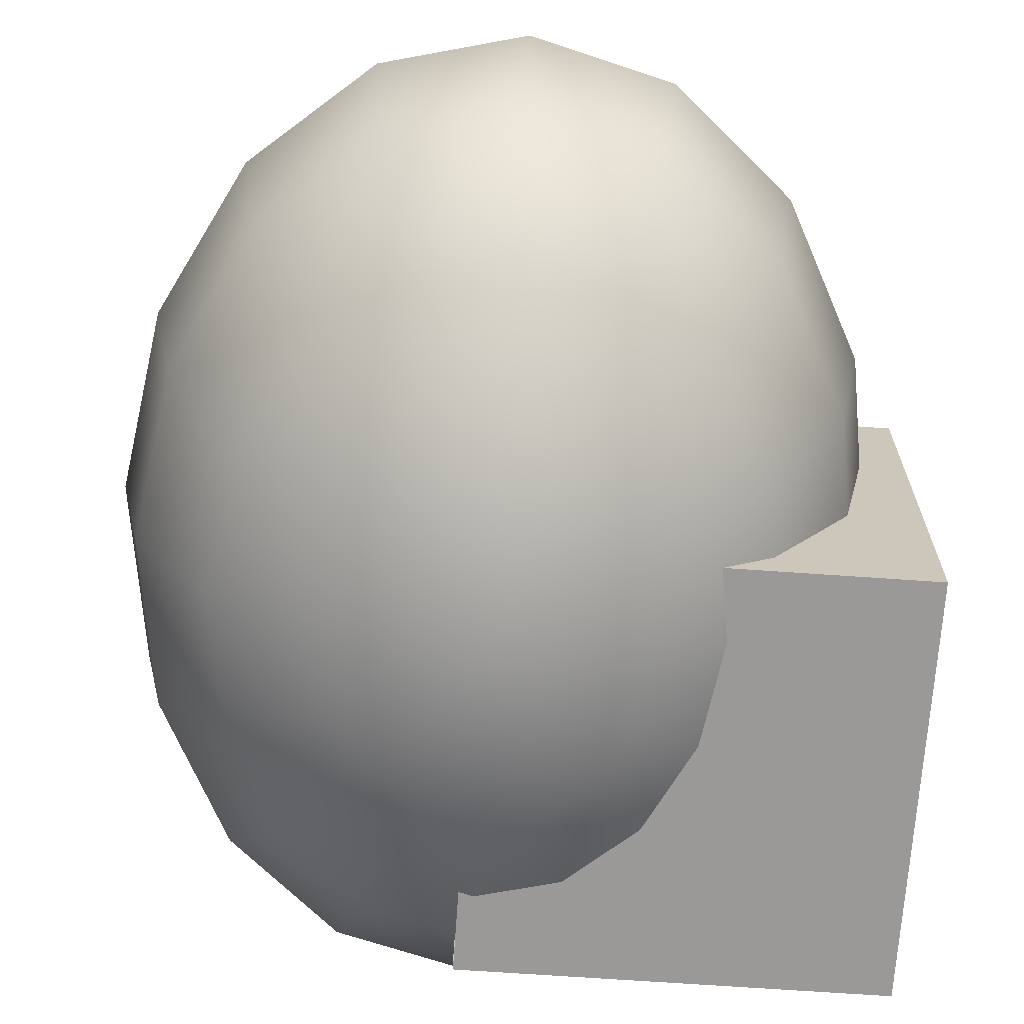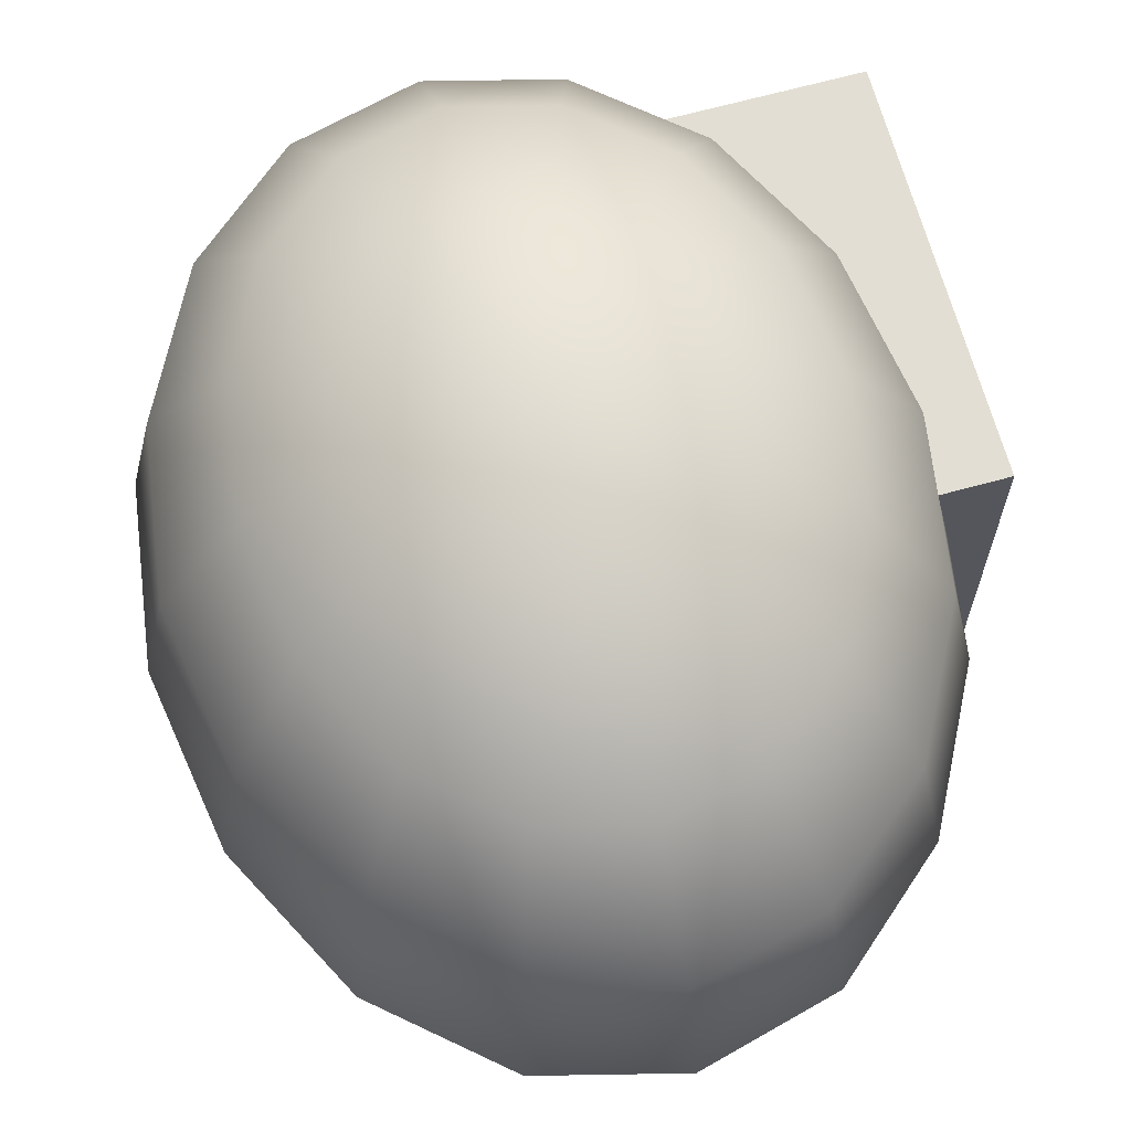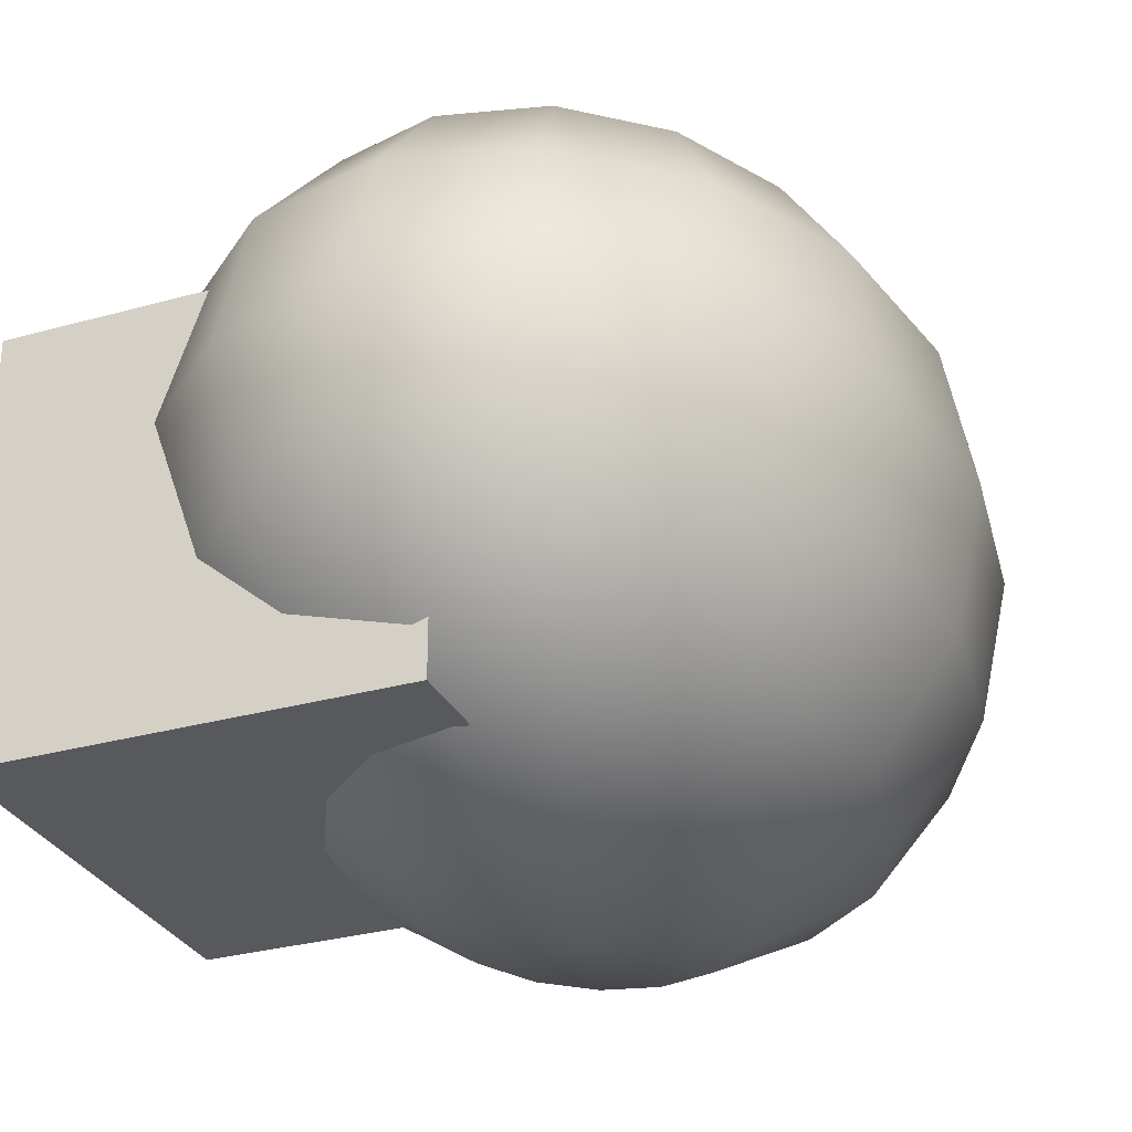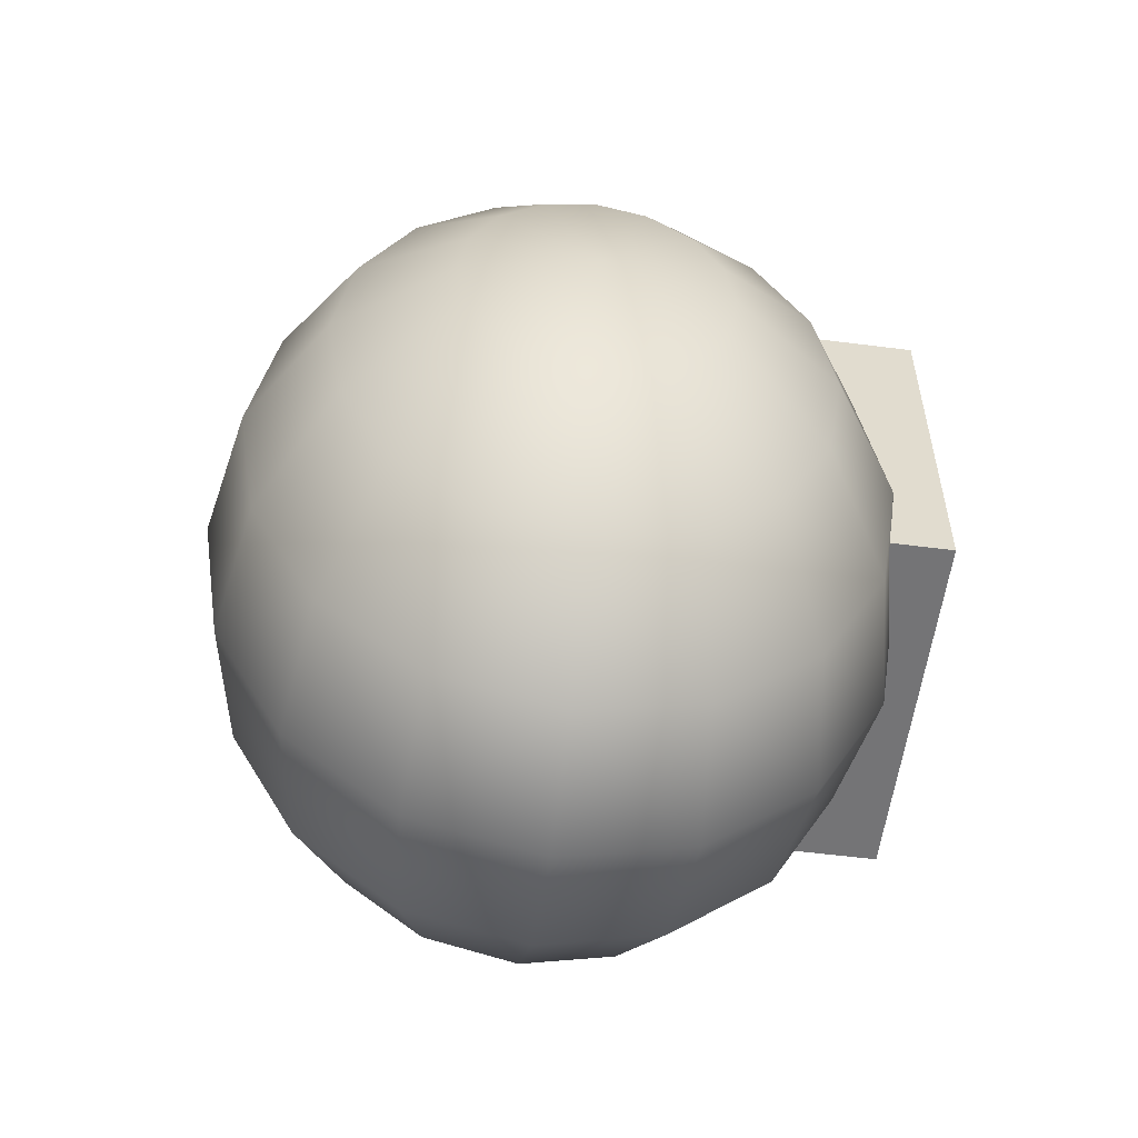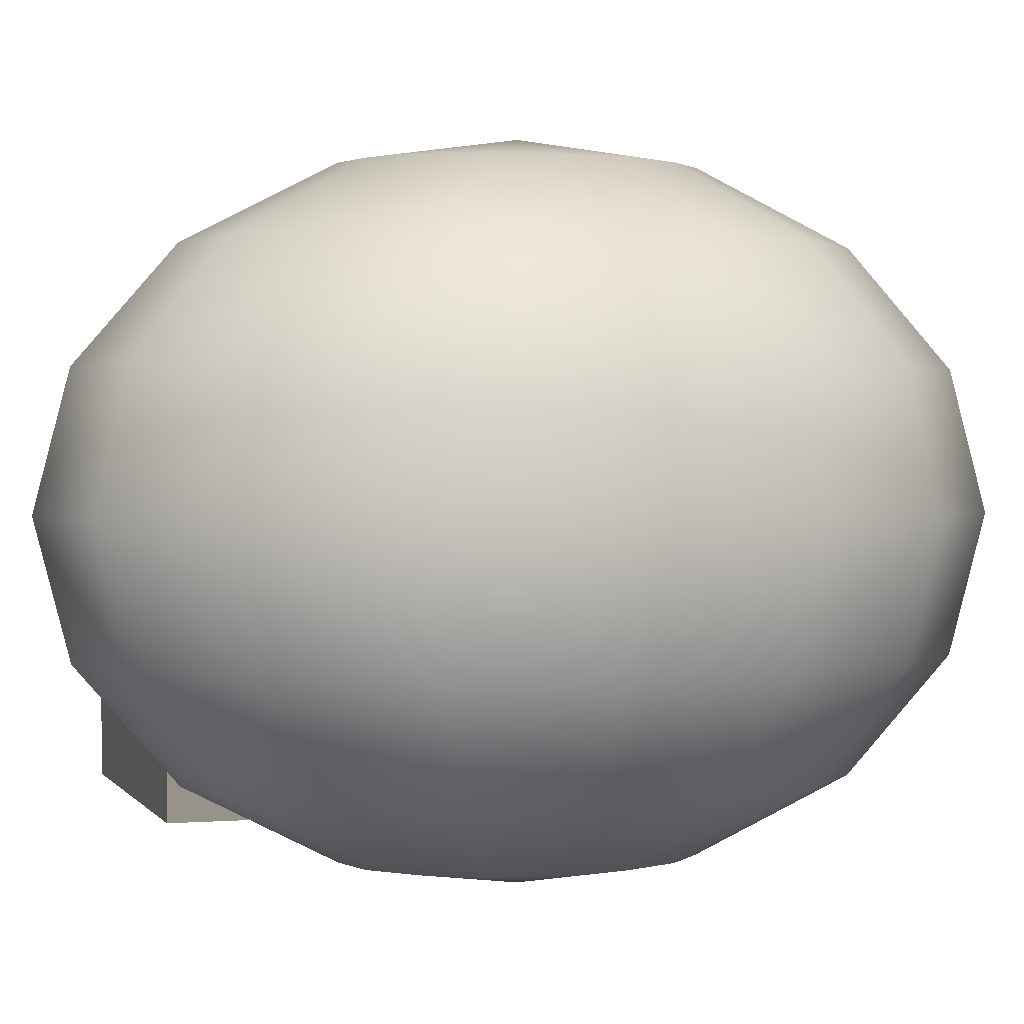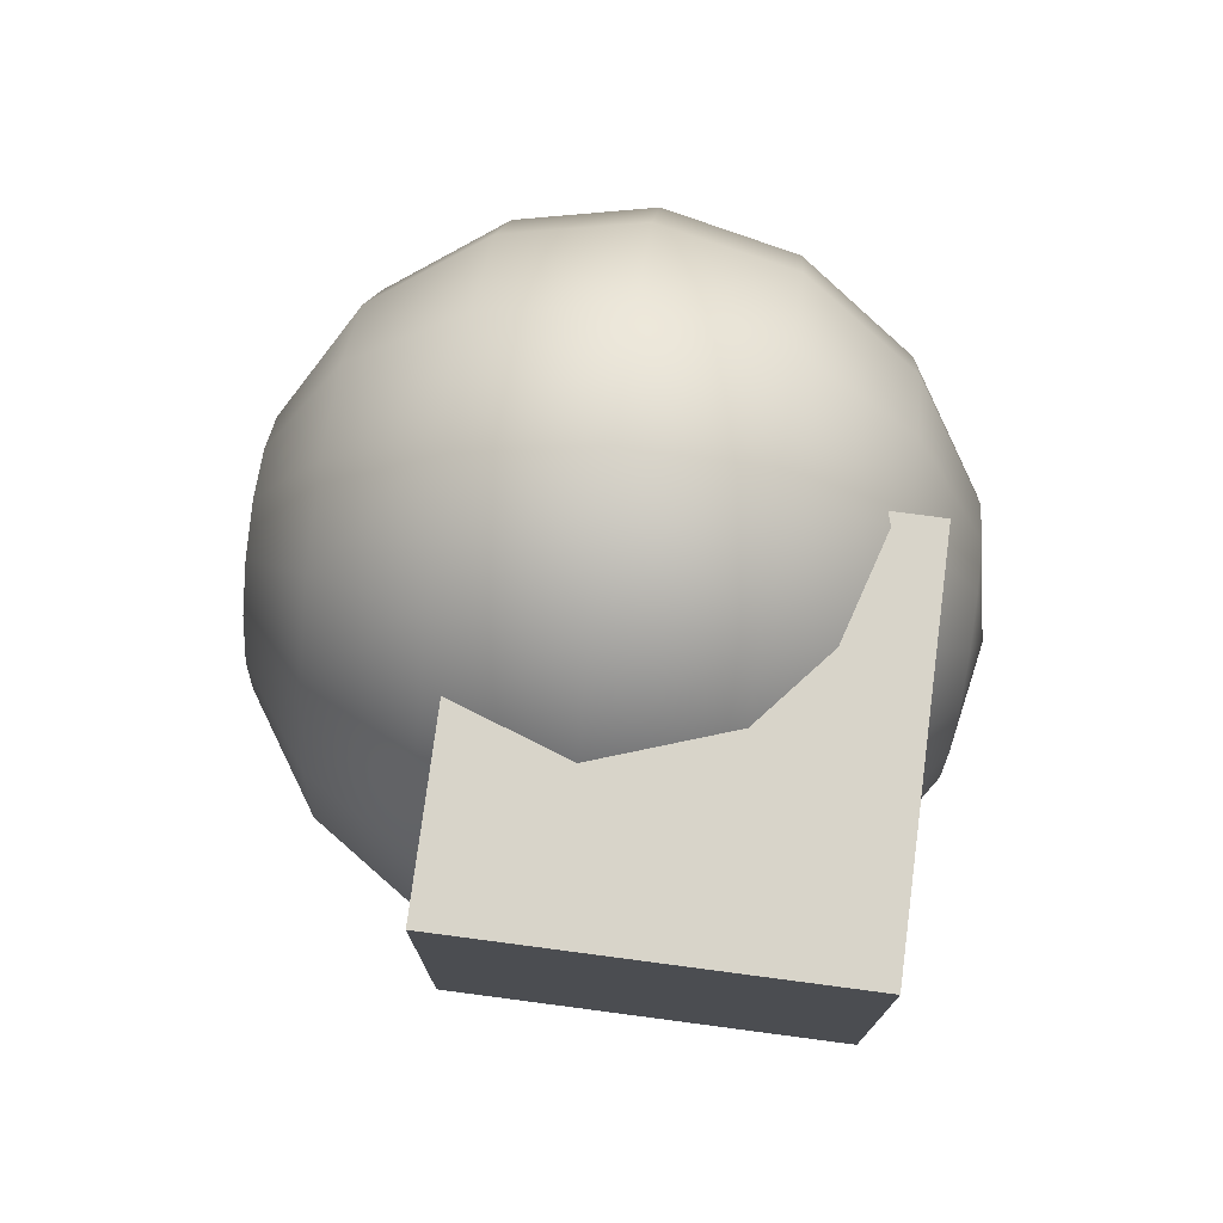
<metadata>
{"format":"obj","ext":"obj","renderer":"f3d","projection":"perspective","resolution":1024,"background":"white","views":[{"elev":-69.0,"azim":-4.0,"up":"+Z"},{"elev":67.2,"azim":-15.4,"up":"+Z"},{"elev":-29.8,"azim":-157.6,"up":"+Z"},{"elev":-56.3,"azim":-7.6,"up":"+Y"},{"elev":1.4,"azim":-106.9,"up":"+Z"},{"elev":75.6,"azim":97.5,"up":"+Y"}]}
</metadata>
<code>
o r_pecs
v -0.514 -0.3914 -0.7558
v -0.8617 -0.2047 -0.681
v -0.8903 -0.3915 -0.681
v -1.156 -0.04632 -0.4678
v -1.209 -0.3915 -0.4678
v -1.353 0.05948 -0.1487
v -1.423 -0.3915 -0.1487
v -1.423 0.09663 0.2276
v -1.497 -0.3915 0.2276
v -1.353 0.05948 0.604
v -1.423 -0.3915 0.604
v -1.156 -0.04632 0.9231
v -1.209 -0.3915 0.9231
v -0.8617 -0.2047 1.136
v -0.8903 -0.3915 1.136
v -0.514 -0.3914 1.211
v -0.7801 -0.04632 1.136
v -1.006 0.2463 0.9231
v -1.156 0.4418 0.604
v -1.209 0.5104 0.2276
v -1.156 0.4418 -0.1487
v -1.006 0.2463 -0.4678
v -0.7801 -0.04632 -0.681
v -0.658 0.05949 -0.681
v -0.7801 0.4418 -0.4678
v -0.8617 0.6972 -0.1487
v -0.8903 0.7869 0.2276
v -0.8617 0.6972 0.604
v -0.7801 0.4418 0.9231
v -0.658 0.05949 1.136
v -0.514 0.09665 1.136
v -0.514 0.5104 0.9231
v -0.514 0.7869 0.604
v -0.514 0.884 0.2276
v -0.514 0.7869 -0.1487
v -0.514 0.5104 -0.4678
v -0.514 0.09665 -0.681
v -0.37 0.0595 -0.681
v -0.2479 0.4418 -0.4678
v -0.1663 0.6972 -0.1487
v -0.1376 0.7869 0.2276
v -0.1663 0.6972 0.604
v -0.2479 0.4418 0.9231
v -0.37 0.0595 1.136
v -0.2479 -0.04631 1.136
v -0.02226 0.2463 0.9231
v 0.1285 0.4418 0.604
v 0.1814 0.5104 0.2276
v 0.1285 0.4418 -0.1487
v -0.02226 0.2463 -0.4678
v -0.2479 -0.04631 -0.681
v -0.1663 -0.2047 -0.681
v 0.1285 -0.0463 -0.4678
v 0.3254 0.05951 -0.1487
v 0.3946 0.09666 0.2276
v 0.3254 0.05951 0.604
v 0.1285 -0.0463 0.9231
v -0.1663 -0.2047 1.136
v -0.1376 -0.3914 1.136
v 0.1814 -0.3914 0.9231
v 0.3946 -0.3914 0.604
v 0.4695 -0.3914 0.2276
v 0.3946 -0.3914 -0.1487
v 0.1814 -0.3914 -0.4678
v -0.1376 -0.3914 -0.681
v -0.1663 -0.5782 -0.681
v 0.1285 -0.7366 -0.4678
v 0.3255 -0.8424 -0.1487
v 0.3946 -0.8795 0.2276
v 0.3255 -0.8424 0.604
v 0.1285 -0.7366 0.9231
v -0.1663 -0.5782 1.136
v -0.2479 -0.7366 1.136
v -0.02225 -1.029 0.9231
v 0.1285 -1.225 0.604
v 0.1814 -1.293 0.2276
v 0.1285 -1.225 -0.1487
v -0.02225 -1.029 -0.4678
v -0.2479 -0.7366 -0.681
v -0.37 -0.8424 -0.681
v -0.2479 -1.225 -0.4678
v -0.1663 -1.48 -0.1487
v -0.1376 -1.57 0.2276
v -0.1663 -1.48 0.604
v -0.2479 -1.225 0.9231
v -0.37 -0.8424 1.136
v -0.514 -0.8795 1.136
v -0.514 -1.293 0.9231
v -0.514 -1.57 0.604
v -0.514 -1.667 0.2276
v -0.514 -1.57 -0.1487
v -0.514 -1.293 -0.4678
v -0.514 -0.8795 -0.681
v -0.658 -0.8424 -0.681
v -0.7801 -1.225 -0.4678
v -0.8617 -1.48 -0.1487
v -0.8903 -1.57 0.2276
v -0.8617 -1.48 0.604
v -0.7801 -1.225 0.9231
v -0.658 -0.8424 1.136
v -0.7801 -0.7366 1.136
v -1.006 -1.029 0.9231
v -1.156 -1.225 0.604
v -1.209 -1.293 0.2276
v -1.156 -1.225 -0.1487
v -1.006 -1.029 -0.4678
v -0.7801 -0.7366 -0.681
v -0.8617 -0.5782 -0.681
v -1.156 -0.7366 -0.4678
v -1.353 -0.8424 -0.1487
v -1.423 -0.8796 0.2276
v -1.353 -0.8424 0.604
v -1.156 -0.7366 0.9231
v -0.8617 -0.5782 1.136
v 0.5601 -0.5842 -0.5558
v 0.5601 0.5512 -0.5558
v -0.552 0.5512 -0.5558
v -0.552 -0.5843 -0.5558
v 0.5601 -0.5842 0.5564
v -0.552 -0.5843 0.5564
v -0.552 0.5512 0.5564
v 0.5601 0.5512 0.5564
f 115 116 117 118
f 119 120 121 122
f 115 119 122 116
f 116 122 121 117
f 119 115 118 120
f 5 3 2 4
f 7 5 4 6
f 7 6 8 9
f 11 9 8 10
f 13 11 10 12
f 13 12 14 15
f 15 14 16
f 14 17 16
f 12 18 17 14
f 10 19 18 12
f 8 20 19 10
f 6 21 20 8
f 4 22 21 6
f 2 23 22 4
f 1 23 2
f 23 1 24
f 22 23 24 25
f 21 22 25 26
f 21 26 27 20
f 19 20 27 28
f 18 19 28 29
f 17 18 29 30
f 16 17 30
f 30 31 16
f 29 32 31 30
f 28 33 32 29
f 27 34 33 28
f 26 35 34 27
f 25 36 35 26
f 24 37 36 25
f 1 37 24
f 37 1 38
f 37 38 39 36
f 36 39 40 35
f 34 35 40 41
f 33 34 41 42
f 33 42 43 32
f 32 43 44 31
f 31 44 16
f 44 45 16
f 43 46 45 44
f 42 47 46 43
f 41 48 47 42
f 40 49 48 41
f 39 50 49 40
f 38 51 50 39
f 1 51 38
f 51 1 52
f 50 51 52 53
f 50 53 54 49
f 48 49 54 55
f 48 55 56 47
f 47 56 57 46
f 46 57 58 45
f 45 58 16
f 58 59 16
f 57 60 59 58
f 56 61 60 57
f 55 62 61 56
f 54 63 62 55
f 53 64 63 54
f 52 65 64 53
f 1 65 52
f 65 1 66
f 64 65 66 67
f 63 64 67 68
f 63 68 69 62
f 61 62 69 70
f 61 70 71 60
f 59 60 71 72
f 16 59 72
f 72 73 16
f 71 74 73 72
f 70 75 74 71
f 69 76 75 70
f 68 77 76 69
f 67 78 77 68
f 66 79 78 67
f 1 79 66
f 79 1 80
f 78 79 80 81
f 77 78 81 82
f 76 77 82 83
f 76 83 84 75
f 75 84 85 74
f 74 85 86 73
f 73 86 16
f 86 87 16
f 85 88 87 86
f 84 89 88 85
f 83 90 89 84
f 82 91 90 83
f 81 92 91 82
f 80 93 92 81
f 1 93 80
f 93 1 94
f 93 94 95 92
f 92 95 96 91
f 91 96 97 90
f 89 90 97 98
f 89 98 99 88
f 88 99 100 87
f 16 87 100
f 100 101 16
f 99 102 101 100
f 98 103 102 99
f 97 104 103 98
f 96 105 104 97
f 95 106 105 96
f 94 107 106 95
f 1 107 94
f 1 108 107
f 107 108 109 106
f 105 106 109 110
f 105 110 111 104
f 103 104 111 112
f 103 112 113 102
f 101 102 113 114
f 16 101 114
f 114 15 16
f 113 13 15 114
f 112 11 13 113
f 111 9 11 112
f 110 7 9 111
f 109 5 7 110
f 108 3 5 109
f 1 3 108
f 3 1 2

</code>
